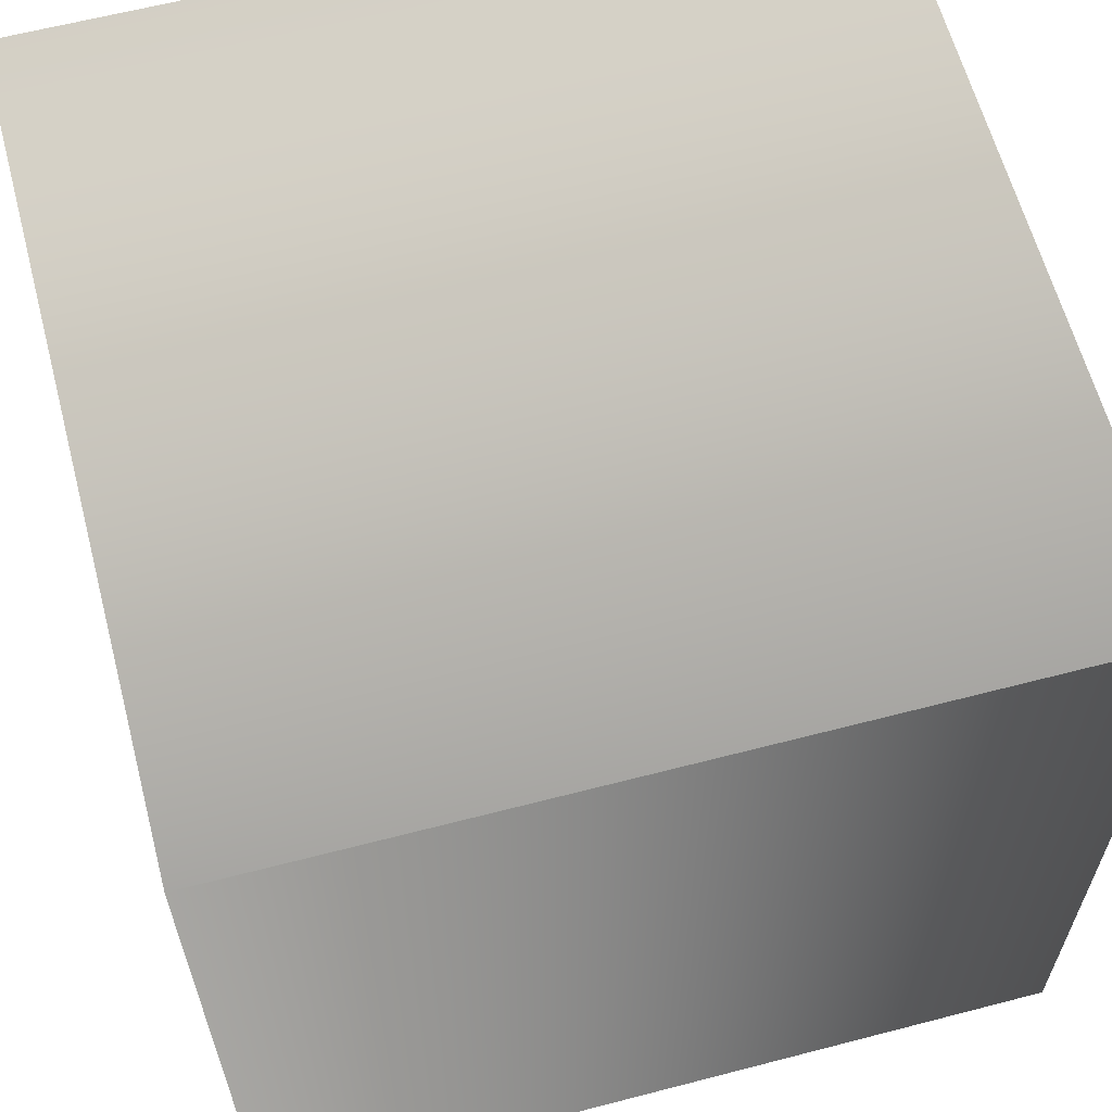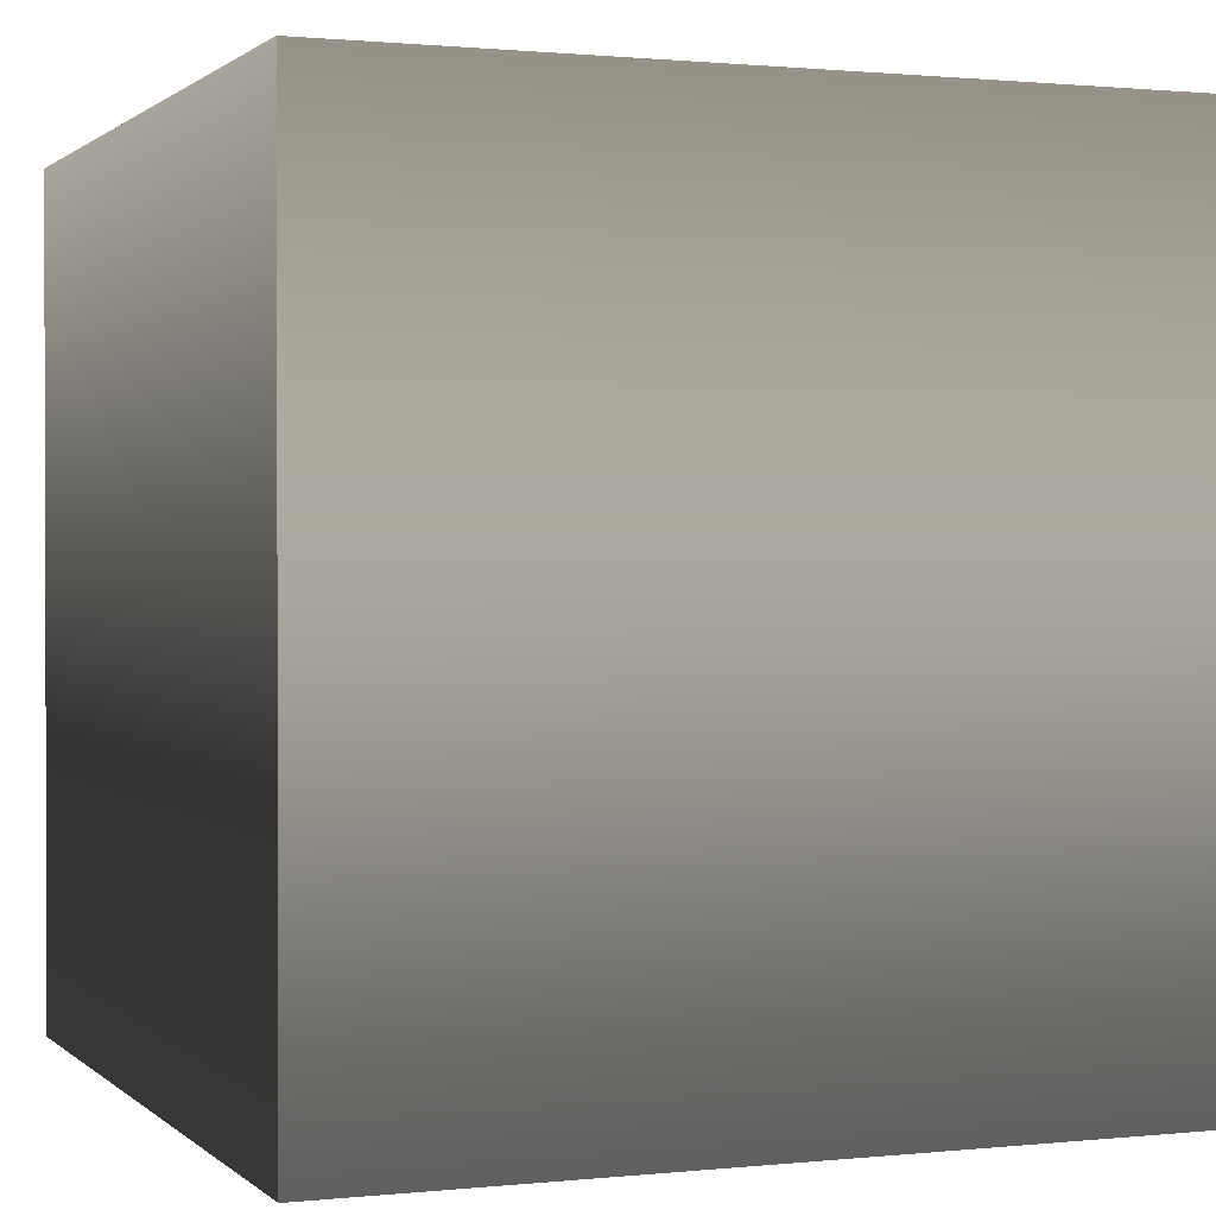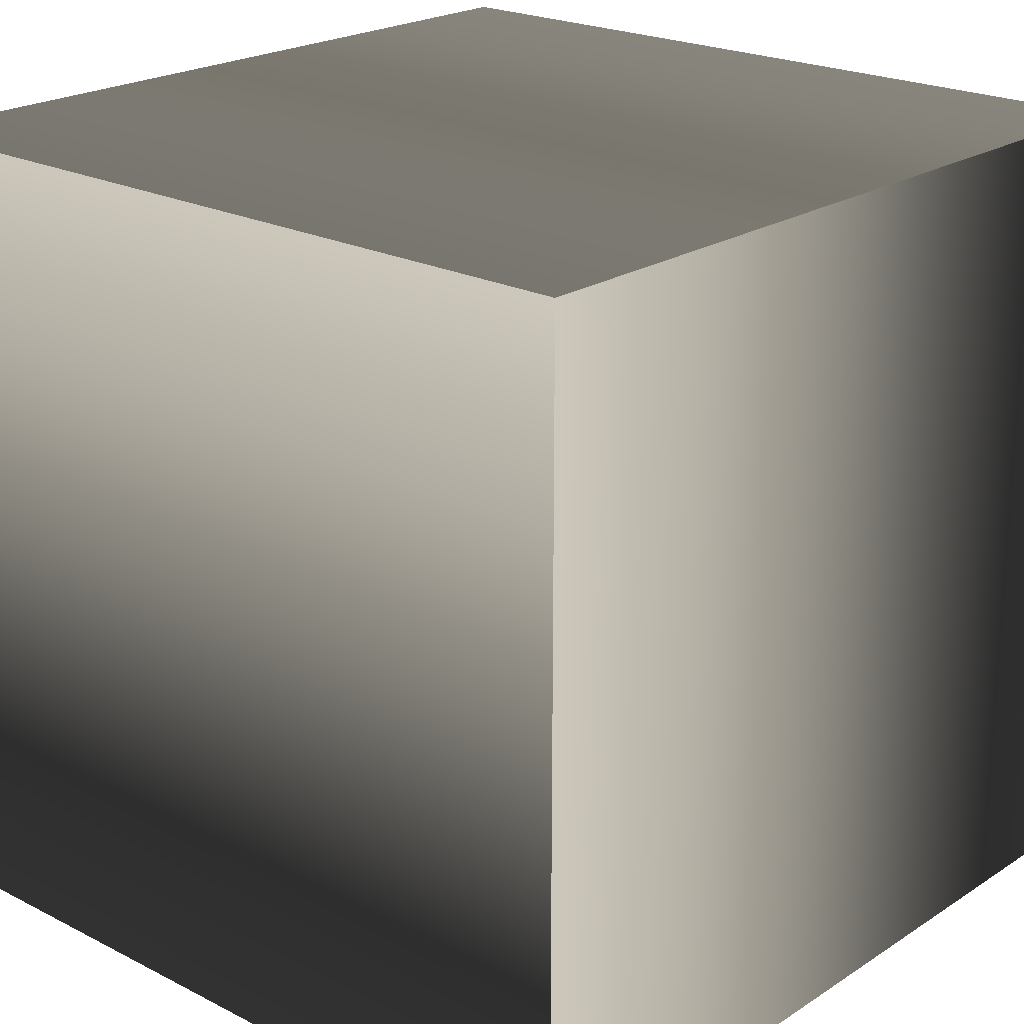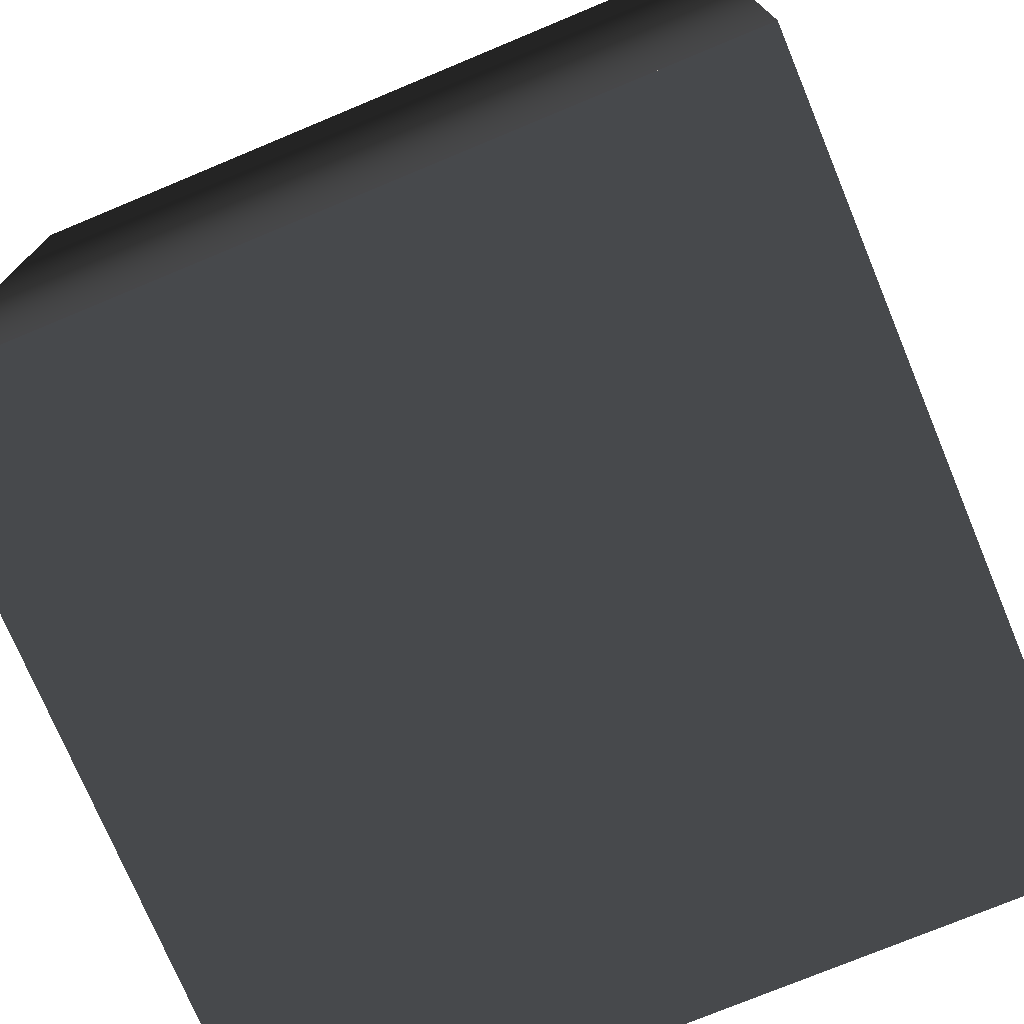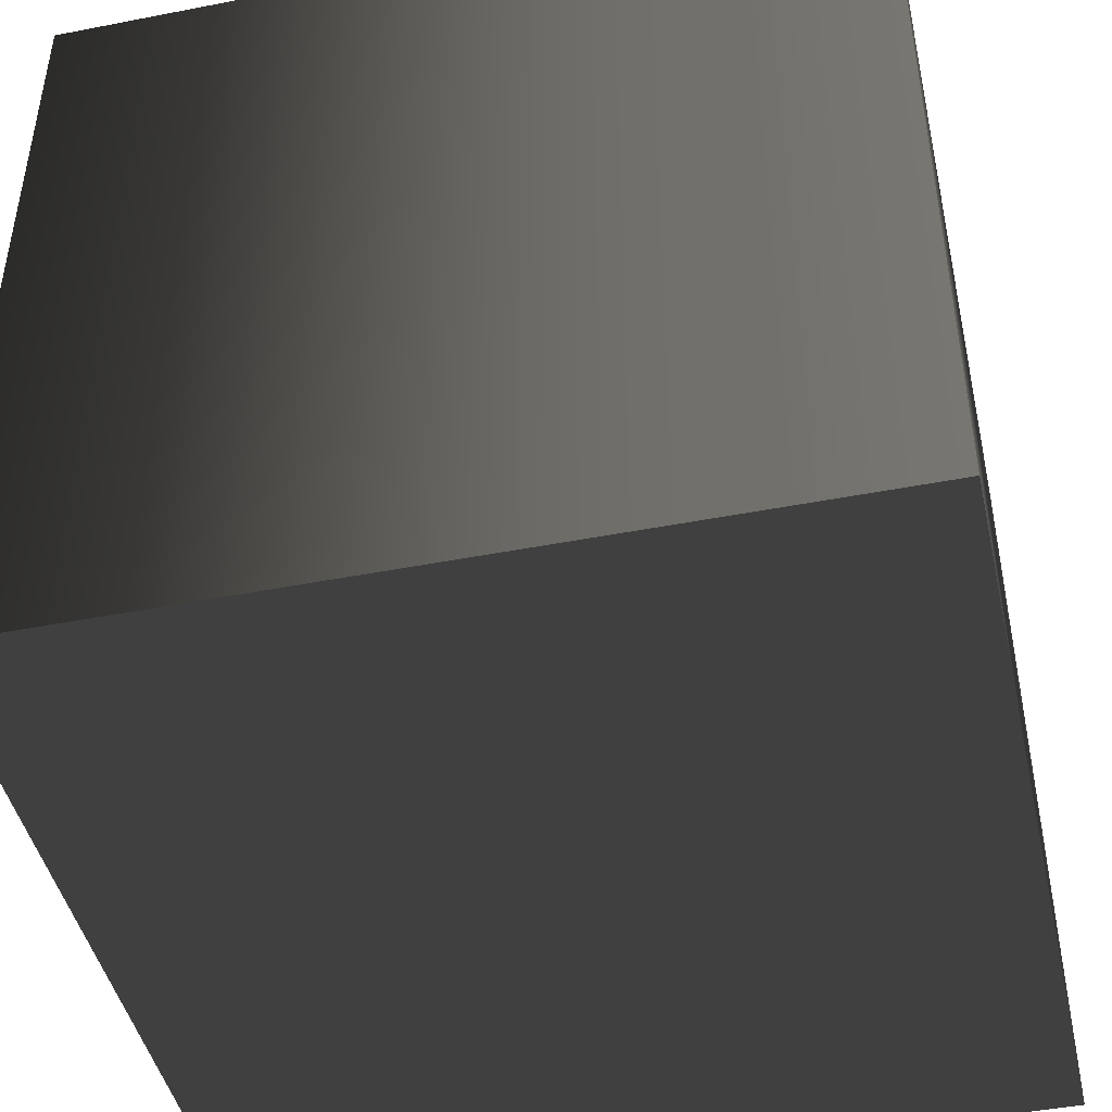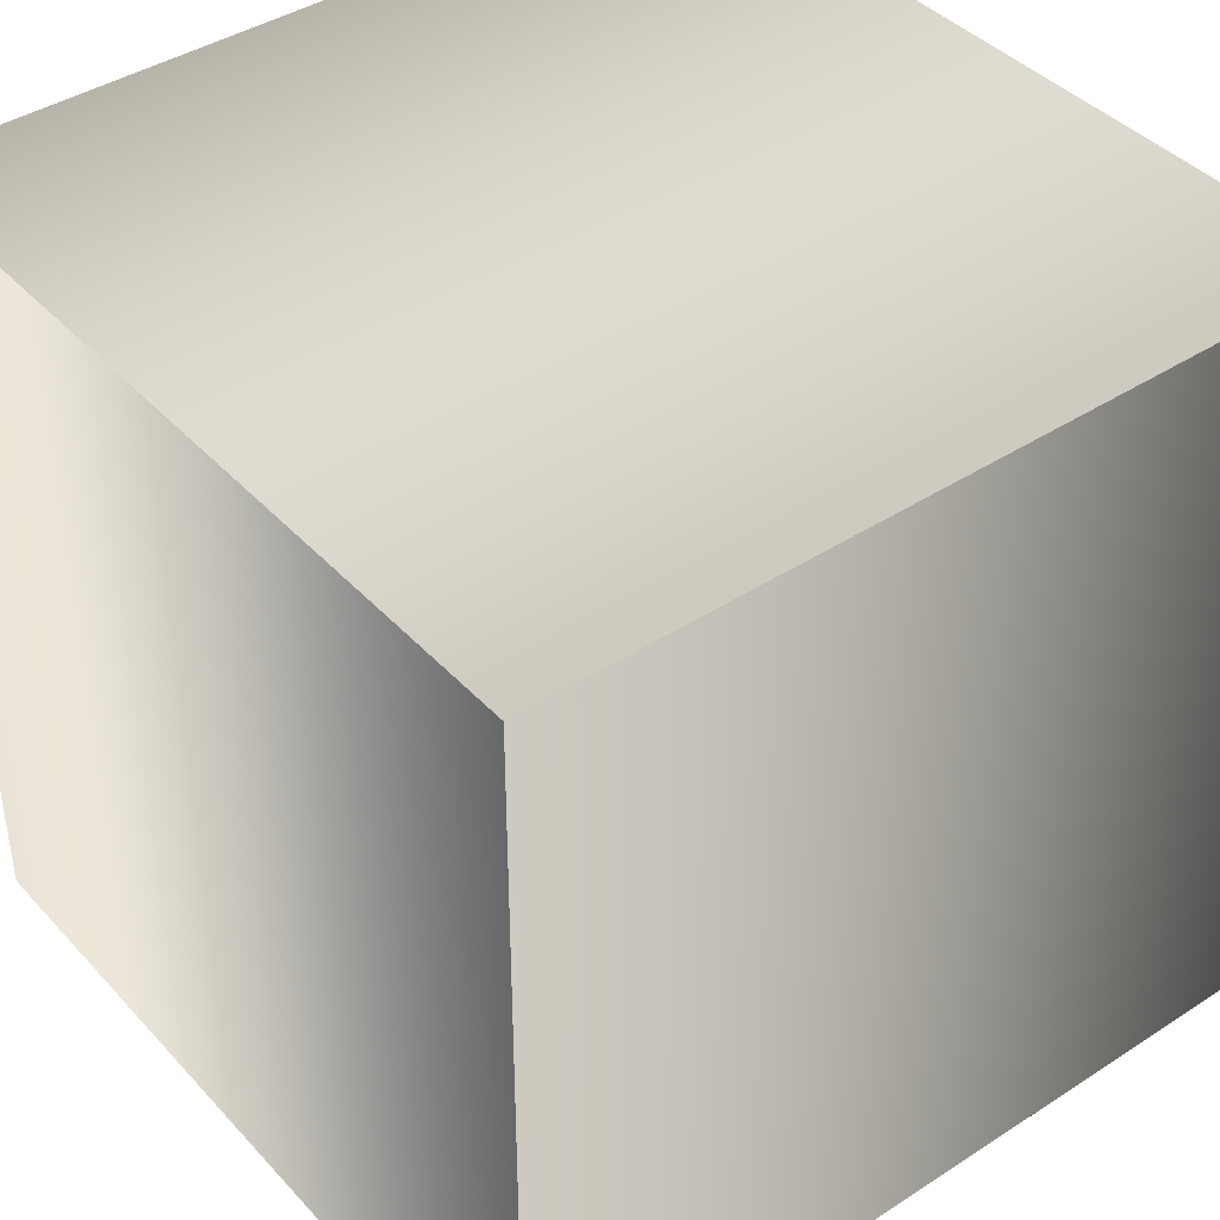
<metadata>
{"format":"obj","ext":"obj","renderer":"f3d","projection":"perspective","resolution":1024,"background":"white","views":[{"elev":62.1,"azim":75.2,"up":"+Z"},{"elev":1.0,"azim":-111.4,"up":"+Z"},{"elev":21.8,"azim":-138.3,"up":"+Y"},{"elev":-74.7,"azim":-157.4,"up":"+Y"},{"elev":-45.2,"azim":-77.3,"up":"+Y"},{"elev":41.3,"azim":-38.2,"up":"+Y"}]}
</metadata>
<code>
g cube
v 0 100 100
v 0 0 100
v 100 0 100
v 100 100 100
v 0 0 0
v 100 0 0
v 0 100 0
v 100 100 0
f 1 2 3
f 3 4 1
f 5 6 3
f 3 2 5
f 7 5 2
f 2 1 7
f 8 7 1
f 1 4 8
f 7 8 6
f 6 5 7
f 3 6 8
f 8 4 3

</code>
